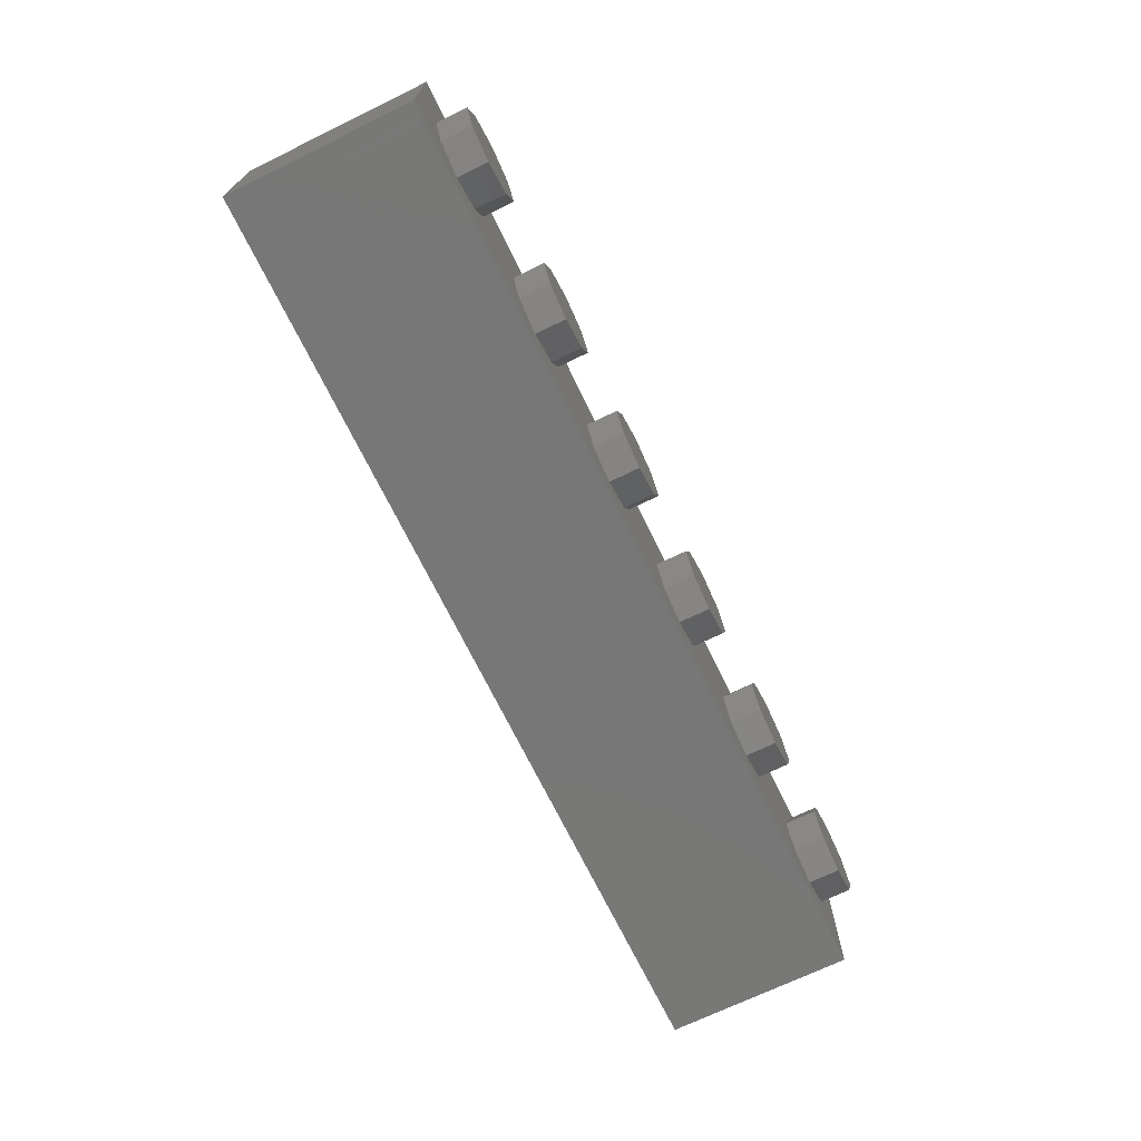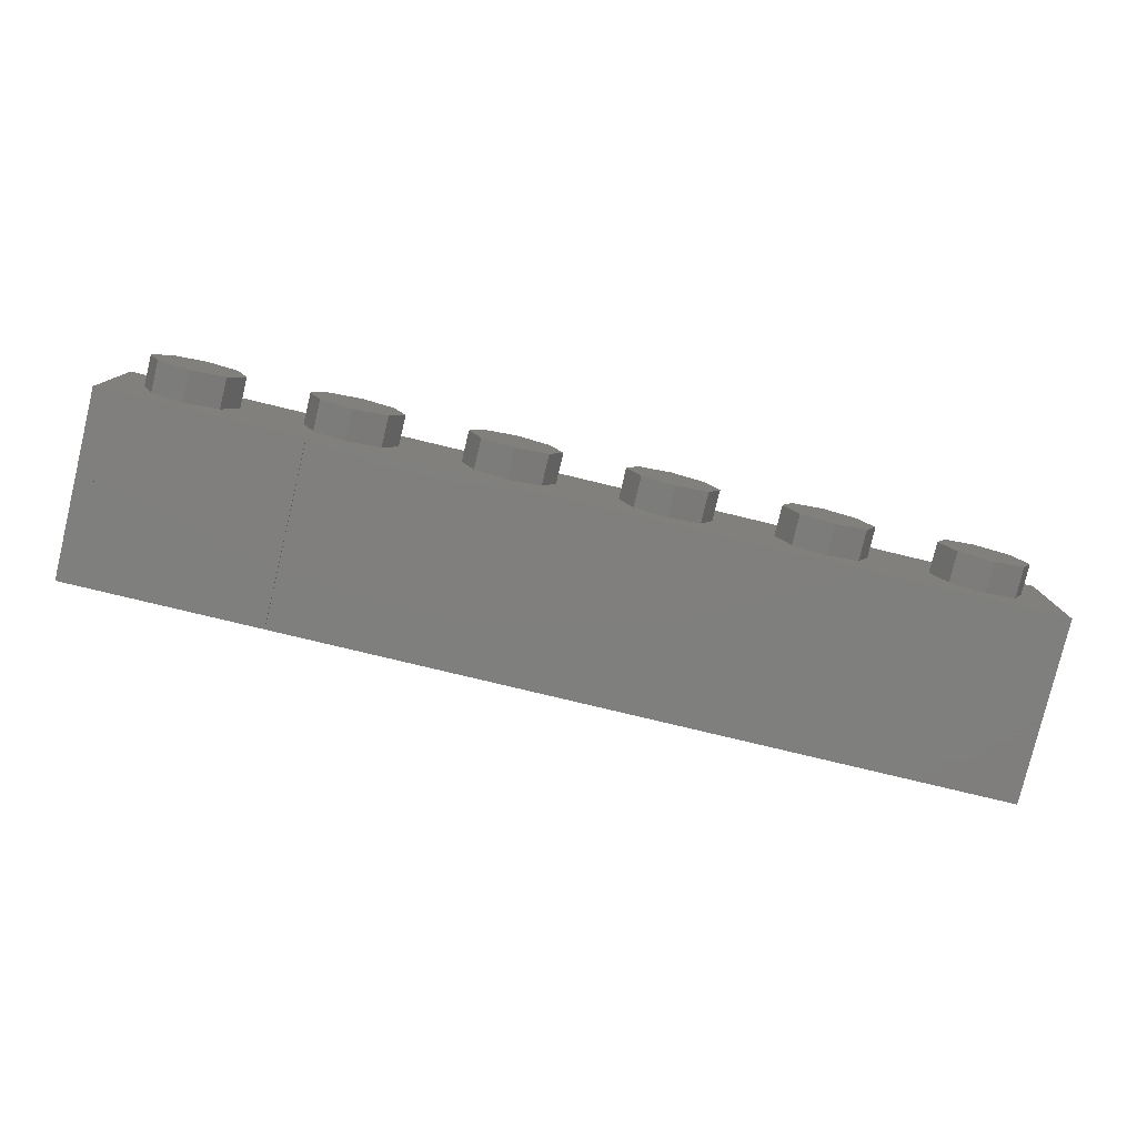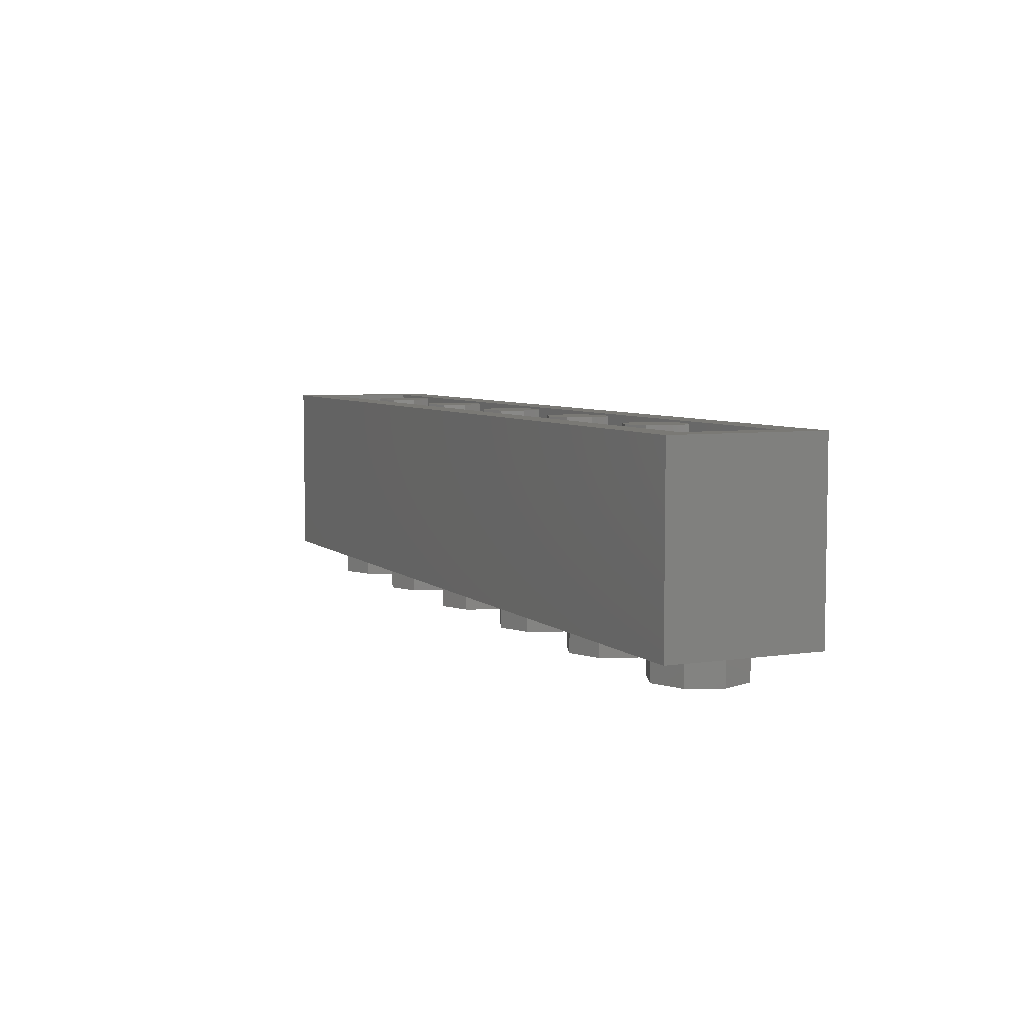
<metadata>
{"format":"stl","ext":"stl","renderer":"f3d","projection":"perspective","resolution":1024,"background":"white","views":[{"elev":-70.2,"azim":-64.1,"up":"+Z"},{"elev":-79.2,"azim":-13.5,"up":"+Z"},{"elev":5.9,"azim":65.4,"up":"+Y"}]}
</metadata>
<code>
# stl→obj: 375 verts, 632 faces
v 1.76 0.96 0
v 1.713 0.96 -0.1131
v 1.6 0.96 0
v 1.6 0.96 -0.16
v 1.487 0.96 -0.1131
v 1.44 0.96 -0
v 1.487 0.96 0.1131
v 1.6 0.96 0.16
v 1.713 0.96 0.1131
v 0.96 0.96 0
v 0.9131 0.96 -0.1131
v 0.8 0.96 0
v 0.8 0.96 -0.16
v 0.6869 0.96 -0.1131
v 0.64 0.96 -0
v 0.6869 0.96 0.1131
v 0.8 0.96 0.16
v 0.9131 0.96 0.1131
v 0.16 0.96 0
v 0.1131 0.96 -0.1131
v 0 0.96 0
v 0 0.96 -0.16
v -0.1131 0.96 -0.1131
v -0.16 0.96 -0
v -0.1131 0.96 0.1131
v -0 0.96 0.16
v 0.1131 0.96 0.1131
v -0.64 0.96 0
v -0.6869 0.96 -0.1131
v -0.8 0.96 0
v -0.8 0.96 -0.16
v -0.9131 0.96 -0.1131
v -0.96 0.96 -0
v -0.9131 0.96 0.1131
v -0.8 0.96 0.16
v -0.6869 0.96 0.1131
v -1.44 0.96 0
v -1.487 0.96 -0.1131
v -1.6 0.96 0
v -1.6 0.96 -0.16
v -1.713 0.96 -0.1131
v -1.76 0.96 -0
v -1.713 0.96 0.1131
v -1.6 0.96 0.16
v -1.487 0.96 0.1131
v -2.4 0 -0.4
v -2.4 0.96 -0.4
v 2.4 0.96 -0.4
v 2.4 0 -0.4
v 2.4 0.96 0.4
v 2.24 0.96 0.24
v -2.24 0.96 0.24
v -2.4 0.96 0.4
v -2.24 0.96 -0.24
v 2.24 0.96 -0.24
v 2.4 0 0.4
v -2.4 0 0.4
v 1.76 0.16 0
v 1.713 0.16 -0.1131
v 1.6 0.16 -0.16
v 1.487 0.16 -0.1131
v 1.44 0.16 -0
v 1.487 0.16 0.1131
v 1.6 0.16 0.16
v 1.713 0.16 0.1131
v 0.96 0.16 0
v 0.9131 0.16 -0.1131
v 0.8 0.16 -0.16
v 0.6869 0.16 -0.1131
v 0.64 0.16 -0
v 0.6869 0.16 0.1131
v 0.8 0.16 0.16
v 0.9131 0.16 0.1131
v 0.16 0.16 0
v 0.1131 0.16 -0.1131
v 0 0.16 -0.16
v -0.1131 0.16 -0.1131
v -0.16 0.16 -0
v -0.1131 0.16 0.1131
v -0 0.16 0.16
v 0.1131 0.16 0.1131
v -0.64 0.16 0
v -0.6869 0.16 -0.1131
v -0.8 0.16 -0.16
v -0.9131 0.16 -0.1131
v -0.96 0.16 -0
v -0.9131 0.16 0.1131
v -0.8 0.16 0.16
v -0.6869 0.16 0.1131
v -1.44 0.16 0
v -1.487 0.16 -0.1131
v -1.6 0.16 -0.16
v -1.713 0.16 -0.1131
v -1.76 0.16 -0
v -1.713 0.16 0.1131
v -1.6 0.16 0.16
v -1.487 0.16 0.1131
v -2.24 0.16 0.24
v 2.24 0.16 0.24
v 2.24 0.16 -0.24
v -2.24 0.16 -0.24
v 2.24 -0.16 0
v 2.24 0 0
v 2.17 0 0.1697
v 2.17 -0.16 0.1697
v 2 0 0.24
v 2 -0.16 0.24
v 1.83 0 0.1697
v 1.83 -0.16 0.1697
v 1.76 0 -0
v 1.76 -0.16 -0
v 1.83 0 -0.1697
v 1.83 -0.16 -0.1697
v 2 0 -0.24
v 2 -0.16 -0.24
v 2.17 0 -0.1697
v 2.17 -0.16 -0.1697
v 1.44 -0.16 0
v 1.44 0 0
v 1.37 0 0.1697
v 1.37 -0.16 0.1697
v 1.2 0 0.24
v 1.2 -0.16 0.24
v 1.03 0 0.1697
v 1.03 -0.16 0.1697
v 0.96 0 -0
v 0.96 -0.16 -0
v 1.03 0 -0.1697
v 1.03 -0.16 -0.1697
v 1.2 0 -0.24
v 1.2 -0.16 -0.24
v 1.37 0 -0.1697
v 1.37 -0.16 -0.1697
v 0.64 -0.16 0
v 0.64 0 0
v 0.5697 0 0.1697
v 0.5697 -0.16 0.1697
v 0.4 0 0.24
v 0.4 -0.16 0.24
v 0.2303 0 0.1697
v 0.2303 -0.16 0.1697
v 0.16 0 -0
v 0.16 -0.16 -0
v 0.2303 0 -0.1697
v 0.2303 -0.16 -0.1697
v 0.4 0 -0.24
v 0.4 -0.16 -0.24
v 0.5697 0 -0.1697
v 0.5697 -0.16 -0.1697
v -0.16 -0.16 0
v -0.16 0 0
v -0.2303 0 0.1697
v -0.2303 -0.16 0.1697
v -0.4 0 0.24
v -0.4 -0.16 0.24
v -0.5697 0 0.1697
v -0.5697 -0.16 0.1697
v -0.64 0 -0
v -0.64 -0.16 -0
v -0.5697 0 -0.1697
v -0.5697 -0.16 -0.1697
v -0.4 0 -0.24
v -0.4 -0.16 -0.24
v -0.2303 0 -0.1697
v -0.2303 -0.16 -0.1697
v -0.96 -0.16 0
v -0.96 0 0
v -1.03 0 0.1697
v -1.03 -0.16 0.1697
v -1.2 0 0.24
v -1.2 -0.16 0.24
v -1.37 0 0.1697
v -1.37 -0.16 0.1697
v -1.44 0 -0
v -1.44 -0.16 -0
v -1.37 0 -0.1697
v -1.37 -0.16 -0.1697
v -1.2 0 -0.24
v -1.2 -0.16 -0.24
v -1.03 0 -0.1697
v -1.03 -0.16 -0.1697
v -1.76 -0.16 0
v -1.76 0 0
v -1.83 0 0.1697
v -1.83 -0.16 0.1697
v -2 0 0.24
v -2 -0.16 0.24
v -2.17 0 0.1697
v -2.17 -0.16 0.1697
v -2.24 0 -0
v -2.24 -0.16 -0
v -2.17 0 -0.1697
v -2.17 -0.16 -0.1697
v -2 0 -0.24
v -2 -0.16 -0.24
v -1.83 0 -0.1697
v -1.83 -0.16 -0.1697
v 2 -0.16 0
v 1.2 -0.16 0
v 0.4 -0.16 0
v -0.4 -0.16 0
v -1.2 -0.16 0
v -2 -0.16 0
v -2.229 0.12 -0.41
v -2.232 0.1236 -0.41
v -2.182 0.1236 -0.41
v -2.186 0.12 -0.41
v -2.232 0.1704 -0.41
v -2.229 0.174 -0.41
v -2.189 0.174 -0.41
v -2.182 0.1668 -0.41
v -2.031 0.12 -0.41
v -2.034 0.1236 -0.41
v -1.984 0.1236 -0.41
v -1.988 0.12 -0.41
v -2.034 0.1668 -0.41
v -1.984 0.1704 -0.41
v -2.027 0.174 -0.41
v -1.988 0.174 -0.41
v -2.128 0.1452 -0.41
v -2.146 0.1488 -0.41
v -2.07 0.1488 -0.41
v -2.088 0.1452 -0.41
v -2.16 0.1524 -0.41
v -2.056 0.1524 -0.41
v -2.175 0.1596 -0.41
v -2.042 0.1596 -0.41
v -2.2 0.1848 -0.41
v -2.016 0.1848 -0.41
v -2.207 0.1956 -0.41
v -2.009 0.1956 -0.41
v -2.211 0.2064 -0.41
v -2.006 0.2064 -0.41
v -2.096 0.2316 -0.41
v -2.002 0.2208 -0.41
v -2.106 0.228 -0.41
v -2.092 0.2388 -0.41
v -2.124 0.2388 -0.41
v -2.121 0.2316 -0.41
v -2.214 0.2208 -0.41
v -2.128 0.2568 -0.41
v -2.088 0.2568 -0.41
v -2.128 0.8148 -0.41
v -2.088 0.8148 -0.41
v -2.07 0.8112 -0.41
v -2.146 0.8112 -0.41
v -2.056 0.8076 -0.41
v -2.16 0.8076 -0.41
v -2.042 0.8004 -0.41
v -2.175 0.8004 -0.41
v -2.027 0.7896 -0.41
v -2.189 0.7896 -0.41
v -2.016 0.7752 -0.41
v -2.2 0.7752 -0.41
v -2.009 0.7644 -0.41
v -2.207 0.7644 -0.41
v -2.006 0.7536 -0.41
v -2.211 0.7536 -0.41
v -2.092 0.7212 -0.41
v -2.096 0.7284 -0.41
v -2.002 0.7392 -0.41
v -2.124 0.7212 -0.41
v -2.214 0.7392 -0.41
v -2.121 0.7284 -0.41
v -2.128 0.7032 -0.41
v -2.088 0.7032 -0.41
v -1.847 0.2352 -0.41
v -1.854 0.2388 -0.41
v -1.826 0.2388 -0.41
v -1.833 0.2352 -0.41
v -1.858 0.246 -0.41
v -1.822 0.246 -0.41
v -1.858 0.4152 -0.41
v -1.822 0.4152 -0.41
v -1.854 0.4224 -0.41
v -1.826 0.4224 -0.41
v -1.847 0.426 -0.41
v -1.833 0.426 -0.41
v -2.11 0.228 -0.41
v -2.11 0.732 -0.41
v -2.106 0.732 -0.41
v -1.847 0.516 -0.41
v -1.854 0.5196 -0.41
v -1.826 0.5196 -0.41
v -1.833 0.516 -0.41
v -1.858 0.5268 -0.41
v -1.822 0.5268 -0.41
v -1.858 0.714 -0.41
v -1.822 0.714 -0.41
v -1.854 0.7212 -0.41
v -1.826 0.7212 -0.41
v -1.847 0.7248 -0.41
v -1.833 0.7248 -0.41
v -1.948 0.1452 -0.41
v -1.772 0.1488 -0.41
v -1.786 0.1452 -0.41
v -1.761 0.1524 -0.41
v -1.739 0.174 -0.41
v -1.75 0.1596 -0.41
v -1.736 0.1848 -0.41
v -1.732 0.1992 -0.41
v -1.736 0.4296 -0.41
v -1.732 0.408 -0.41
v -1.739 0.4404 -0.41
v -1.757 0.4584 -0.41
v -1.746 0.4512 -0.41
v -1.746 0.4656 -0.41
v -1.739 0.4764 -0.41
v -1.732 0.5088 -0.41
v -1.736 0.4872 -0.41
v -1.732 0.75 -0.41
v -1.736 0.7716 -0.41
v -1.75 0.7968 -0.41
v -1.743 0.786 -0.41
v -1.775 0.8112 -0.41
v -1.761 0.804 -0.41
v -1.797 0.8148 -0.41
v -1.948 0.8148 -0.41
v -1.584 0.2352 -0.41
v -1.592 0.2388 -0.41
v -1.563 0.2388 -0.41
v -1.57 0.2352 -0.41
v -1.595 0.246 -0.41
v -1.559 0.246 -0.41
v -1.595 0.4152 -0.41
v -1.559 0.4152 -0.41
v -1.592 0.4224 -0.41
v -1.563 0.4224 -0.41
v -1.584 0.426 -0.41
v -1.57 0.426 -0.41
v -1.584 0.516 -0.41
v -1.592 0.5196 -0.41
v -1.563 0.5196 -0.41
v -1.57 0.516 -0.41
v -1.595 0.5268 -0.41
v -1.559 0.5268 -0.41
v -1.595 0.714 -0.41
v -1.559 0.714 -0.41
v -1.592 0.7212 -0.41
v -1.563 0.7212 -0.41
v -1.584 0.7248 -0.41
v -1.57 0.7248 -0.41
v -1.685 0.1452 -0.41
v -1.509 0.1488 -0.41
v -1.523 0.1452 -0.41
v -1.498 0.1524 -0.41
v -1.476 0.174 -0.41
v -1.487 0.1596 -0.41
v -1.473 0.1848 -0.41
v -1.469 0.1992 -0.41
v -1.473 0.4296 -0.41
v -1.469 0.408 -0.41
v -1.476 0.4404 -0.41
v -1.494 0.4584 -0.41
v -1.484 0.4512 -0.41
v -1.484 0.4656 -0.41
v -1.476 0.4764 -0.41
v -1.469 0.5088 -0.41
v -1.473 0.4872 -0.41
v -1.469 0.75 -0.41
v -1.473 0.7716 -0.41
v -1.487 0.7968 -0.41
v -1.48 0.786 -0.41
v -1.512 0.8112 -0.41
v -1.498 0.804 -0.41
v -1.534 0.8148 -0.41
v -1.685 0.8148 -0.41
v -1.372 0.012 -0.41
v -2.308 0.012 -0.41
v -2.308 0.948 -0.41
v -1.372 0.948 -0.41
v -1.372 0.012 -0.4
v -1.372 0.948 -0.4
v -2.308 0.948 -0.4
v -2.308 0.012 -0.4
f 1 2 3
f 2 4 3
f 4 5 3
f 5 6 3
f 6 7 3
f 7 8 3
f 8 9 3
f 9 1 3
f 10 11 12
f 11 13 12
f 13 14 12
f 14 15 12
f 15 16 12
f 16 17 12
f 17 18 12
f 18 10 12
f 19 20 21
f 20 22 21
f 22 23 21
f 23 24 21
f 24 25 21
f 25 26 21
f 26 27 21
f 27 19 21
f 28 29 30
f 29 31 30
f 31 32 30
f 32 33 30
f 33 34 30
f 34 35 30
f 35 36 30
f 36 28 30
f 37 38 39
f 38 40 39
f 40 41 39
f 41 42 39
f 42 43 39
f 43 44 39
f 44 45 39
f 45 37 39
f 46 47 48
f 46 48 49
f 50 51 52
f 50 52 53
f 53 52 54
f 53 54 47
f 47 54 55
f 47 55 48
f 48 55 51
f 48 51 50
f 46 49 56
f 46 56 57
f 57 53 47
f 57 47 46
f 56 50 53
f 56 53 57
f 49 48 50
f 49 50 56
f 1 58 59
f 1 59 2
f 2 59 60
f 2 60 4
f 4 60 61
f 4 61 5
f 5 61 62
f 5 62 6
f 6 62 63
f 6 63 7
f 7 63 64
f 7 64 8
f 8 64 65
f 8 65 9
f 9 65 58
f 9 58 1
f 10 66 67
f 10 67 11
f 11 67 68
f 11 68 13
f 13 68 69
f 13 69 14
f 14 69 70
f 14 70 15
f 15 70 71
f 15 71 16
f 16 71 72
f 16 72 17
f 17 72 73
f 17 73 18
f 18 73 66
f 18 66 10
f 19 74 75
f 19 75 20
f 20 75 76
f 20 76 22
f 22 76 77
f 22 77 23
f 23 77 78
f 23 78 24
f 24 78 79
f 24 79 25
f 25 79 80
f 25 80 26
f 26 80 81
f 26 81 27
f 27 81 74
f 27 74 19
f 28 82 83
f 28 83 29
f 29 83 84
f 29 84 31
f 31 84 85
f 31 85 32
f 32 85 86
f 32 86 33
f 33 86 87
f 33 87 34
f 34 87 88
f 34 88 35
f 35 88 89
f 35 89 36
f 36 89 82
f 36 82 28
f 37 90 91
f 37 91 38
f 38 91 92
f 38 92 40
f 40 92 93
f 40 93 41
f 41 93 94
f 41 94 42
f 42 94 95
f 42 95 43
f 43 95 96
f 43 96 44
f 44 96 97
f 44 97 45
f 45 97 90
f 45 90 37
f 98 99 100
f 98 100 101
f 98 52 51
f 98 51 99
f 101 54 52
f 101 52 98
f 100 55 54
f 100 54 101
f 99 51 55
f 99 55 100
f 102 103 104
f 102 104 105
f 105 104 106
f 105 106 107
f 107 106 108
f 107 108 109
f 109 108 110
f 109 110 111
f 111 110 112
f 111 112 113
f 113 112 114
f 113 114 115
f 115 114 116
f 115 116 117
f 117 116 103
f 117 103 102
f 118 119 120
f 118 120 121
f 121 120 122
f 121 122 123
f 123 122 124
f 123 124 125
f 125 124 126
f 125 126 127
f 127 126 128
f 127 128 129
f 129 128 130
f 129 130 131
f 131 130 132
f 131 132 133
f 133 132 119
f 133 119 118
f 134 135 136
f 134 136 137
f 137 136 138
f 137 138 139
f 139 138 140
f 139 140 141
f 141 140 142
f 141 142 143
f 143 142 144
f 143 144 145
f 145 144 146
f 145 146 147
f 147 146 148
f 147 148 149
f 149 148 135
f 149 135 134
f 150 151 152
f 150 152 153
f 153 152 154
f 153 154 155
f 155 154 156
f 155 156 157
f 157 156 158
f 157 158 159
f 159 158 160
f 159 160 161
f 161 160 162
f 161 162 163
f 163 162 164
f 163 164 165
f 165 164 151
f 165 151 150
f 166 167 168
f 166 168 169
f 169 168 170
f 169 170 171
f 171 170 172
f 171 172 173
f 173 172 174
f 173 174 175
f 175 174 176
f 175 176 177
f 177 176 178
f 177 178 179
f 179 178 180
f 179 180 181
f 181 180 167
f 181 167 166
f 182 183 184
f 182 184 185
f 185 184 186
f 185 186 187
f 187 186 188
f 187 188 189
f 189 188 190
f 189 190 191
f 191 190 192
f 191 192 193
f 193 192 194
f 193 194 195
f 195 194 196
f 195 196 197
f 197 196 183
f 197 183 182
f 198 102 105
f 198 105 107
f 198 107 109
f 198 109 111
f 198 111 113
f 198 113 115
f 198 115 117
f 198 117 102
f 199 118 121
f 199 121 123
f 199 123 125
f 199 125 127
f 199 127 129
f 199 129 131
f 199 131 133
f 199 133 118
f 200 134 137
f 200 137 139
f 200 139 141
f 200 141 143
f 200 143 145
f 200 145 147
f 200 147 149
f 200 149 134
f 201 150 153
f 201 153 155
f 201 155 157
f 201 157 159
f 201 159 161
f 201 161 163
f 201 163 165
f 201 165 150
f 202 166 169
f 202 169 171
f 202 171 173
f 202 173 175
f 202 175 177
f 202 177 179
f 202 179 181
f 202 181 166
f 203 182 185
f 203 185 187
f 203 187 189
f 203 189 191
f 203 191 193
f 203 193 195
f 203 195 197
f 203 197 182
f 204 205 206
f 206 207 204
f 205 208 209
f 209 206 205
f 209 210 211
f 211 206 209
f 212 213 214
f 214 215 212
f 213 216 217
f 217 214 213
f 217 216 218
f 218 219 217
f 220 221 222
f 222 223 220
f 221 224 225
f 225 222 221
f 224 226 227
f 227 225 224
f 226 211 216
f 216 227 226
f 211 210 218
f 218 216 211
f 210 228 229
f 229 218 210
f 228 230 231
f 231 229 228
f 230 232 233
f 233 231 230
f 234 235 233
f 233 236 234
f 235 234 237
f 238 239 232
f 232 240 238
f 240 241 238
f 235 237 242
f 243 244 245
f 245 246 243
f 246 245 247
f 247 248 246
f 248 247 249
f 249 250 248
f 250 249 251
f 251 252 250
f 252 251 253
f 253 254 252
f 254 253 255
f 255 256 254
f 256 255 257
f 257 258 256
f 259 260 257
f 257 261 259
f 262 263 264
f 265 263 262
f 266 259 261
f 265 241 240
f 240 263 265
f 266 261 235
f 235 242 266
f 267 268 269
f 269 270 267
f 268 271 272
f 272 269 268
f 271 273 274
f 274 272 271
f 273 275 276
f 276 274 273
f 275 277 278
f 278 276 275
f 279 239 234
f 234 236 279
f 239 238 237
f 237 234 239
f 238 241 242
f 242 237 238
f 241 265 266
f 266 242 241
f 265 262 259
f 259 266 265
f 262 264 260
f 260 259 262
f 264 280 281
f 281 260 264
f 282 283 284
f 284 285 282
f 283 286 287
f 287 284 283
f 286 288 289
f 289 287 286
f 288 290 291
f 291 289 288
f 290 292 293
f 293 291 290
f 294 270 295
f 295 296 294
f 295 270 269
f 269 297 295
f 297 269 298
f 298 299 297
f 269 272 300
f 300 298 269
f 300 272 274
f 274 301 300
f 301 274 302
f 302 303 301
f 274 276 304
f 304 302 274
f 304 276 305
f 305 306 304
f 276 278 285
f 285 305 276
f 285 284 307
f 307 305 285
f 307 284 287
f 287 308 307
f 308 287 309
f 309 310 308
f 287 289 311
f 311 309 287
f 289 291 312
f 312 311 289
f 312 291 313
f 313 314 312
f 313 291 315
f 315 316 313
f 291 293 317
f 317 315 291
f 293 292 318
f 318 317 293
f 290 318 292
f 288 318 290
f 294 267 270
f 294 268 267
f 294 271 268
f 294 273 271
f 273 294 318
f 318 286 273
f 273 286 283
f 283 275 273
f 275 283 282
f 282 277 275
f 277 282 285
f 285 278 277
f 286 318 288
f 319 320 321
f 321 322 319
f 320 323 324
f 324 321 320
f 323 325 326
f 326 324 323
f 325 327 328
f 328 326 325
f 327 329 330
f 330 328 327
f 331 332 333
f 333 334 331
f 332 335 336
f 336 333 332
f 335 337 338
f 338 336 335
f 337 339 340
f 340 338 337
f 339 341 342
f 342 340 339
f 343 322 344
f 344 345 343
f 344 322 321
f 321 346 344
f 346 321 347
f 347 348 346
f 321 324 349
f 349 347 321
f 349 324 326
f 326 350 349
f 350 326 351
f 351 352 350
f 326 328 353
f 353 351 326
f 353 328 354
f 354 355 353
f 328 330 334
f 334 354 328
f 334 333 356
f 356 354 334
f 356 333 336
f 336 357 356
f 357 336 358
f 358 359 357
f 336 338 360
f 360 358 336
f 338 340 361
f 361 360 338
f 361 340 362
f 362 363 361
f 362 340 364
f 364 365 362
f 340 342 366
f 366 364 340
f 342 341 367
f 367 366 342
f 339 367 341
f 337 367 339
f 343 319 322
f 343 320 319
f 343 323 320
f 343 325 323
f 325 343 367
f 367 335 325
f 325 335 332
f 332 327 325
f 327 332 331
f 331 329 327
f 329 331 334
f 334 330 329
f 335 367 337
f 368 369 215
f 215 296 368
f 369 212 215
f 369 207 212
f 207 206 213
f 213 212 207
f 213 206 220
f 220 223 213
f 206 221 220
f 206 224 221
f 206 226 224
f 206 211 226
f 213 223 222
f 213 222 225
f 213 225 227
f 213 227 216
f 233 232 279
f 279 236 233
f 232 239 279
f 264 263 258
f 258 280 264
f 280 258 257
f 257 281 280
f 260 281 257
f 369 204 207
f 369 205 204
f 369 208 205
f 210 209 228
f 209 230 228
f 209 232 230
f 232 209 208
f 208 240 232
f 208 369 263
f 263 240 208
f 369 370 263
f 263 370 258
f 258 370 256
f 256 370 254
f 254 370 252
f 252 370 250
f 250 370 248
f 248 370 246
f 246 370 243
f 244 243 370
f 370 318 245
f 245 244 370
f 247 245 318
f 249 247 318
f 251 249 318
f 253 251 318
f 255 253 318
f 257 255 318
f 261 257 318
f 261 318 219
f 219 235 261
f 219 233 235
f 219 231 233
f 219 229 231
f 219 218 229
f 219 318 294
f 294 217 219
f 214 217 294
f 294 296 215
f 215 214 294
f 318 370 371
f 371 317 318
f 371 367 315
f 315 317 371
f 366 367 371
f 364 366 371
f 365 364 371
f 362 365 371
f 363 362 371
f 361 363 371
f 360 361 371
f 358 360 371
f 371 352 359
f 359 358 371
f 352 351 357
f 357 359 352
f 351 353 356
f 356 357 351
f 353 355 356
f 355 354 356
f 371 368 350
f 350 352 371
f 368 349 350
f 368 347 349
f 368 348 347
f 368 346 348
f 368 344 346
f 368 345 344
f 368 343 345
f 368 296 295
f 295 343 368
f 343 295 297
f 343 297 299
f 343 299 298
f 343 298 300
f 343 300 301
f 343 301 303
f 343 303 302
f 302 309 343
f 309 302 304
f 304 310 309
f 310 304 306
f 306 308 310
f 306 307 308
f 306 305 307
f 343 309 311
f 311 367 343
f 311 312 367
f 312 314 367
f 314 313 367
f 313 316 367
f 316 315 367
f 372 373 374
f 372 374 375
f 369 368 372
f 369 372 375
f 370 369 375
f 370 375 374
f 371 370 374
f 371 374 373
f 368 371 373
f 368 373 372

</code>
